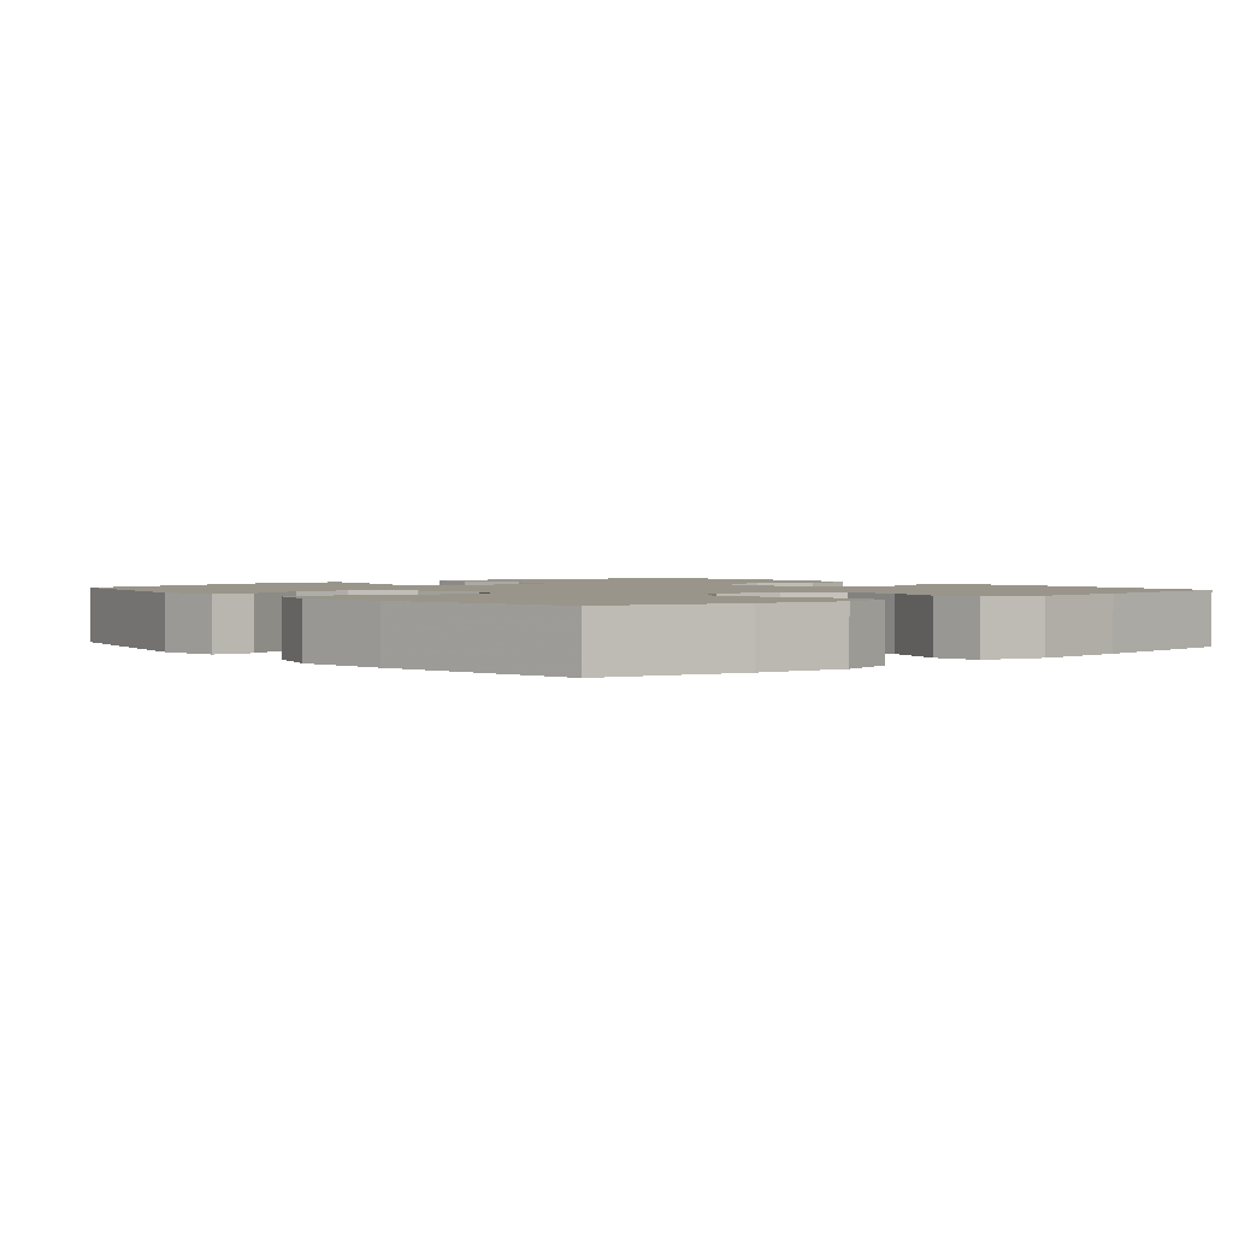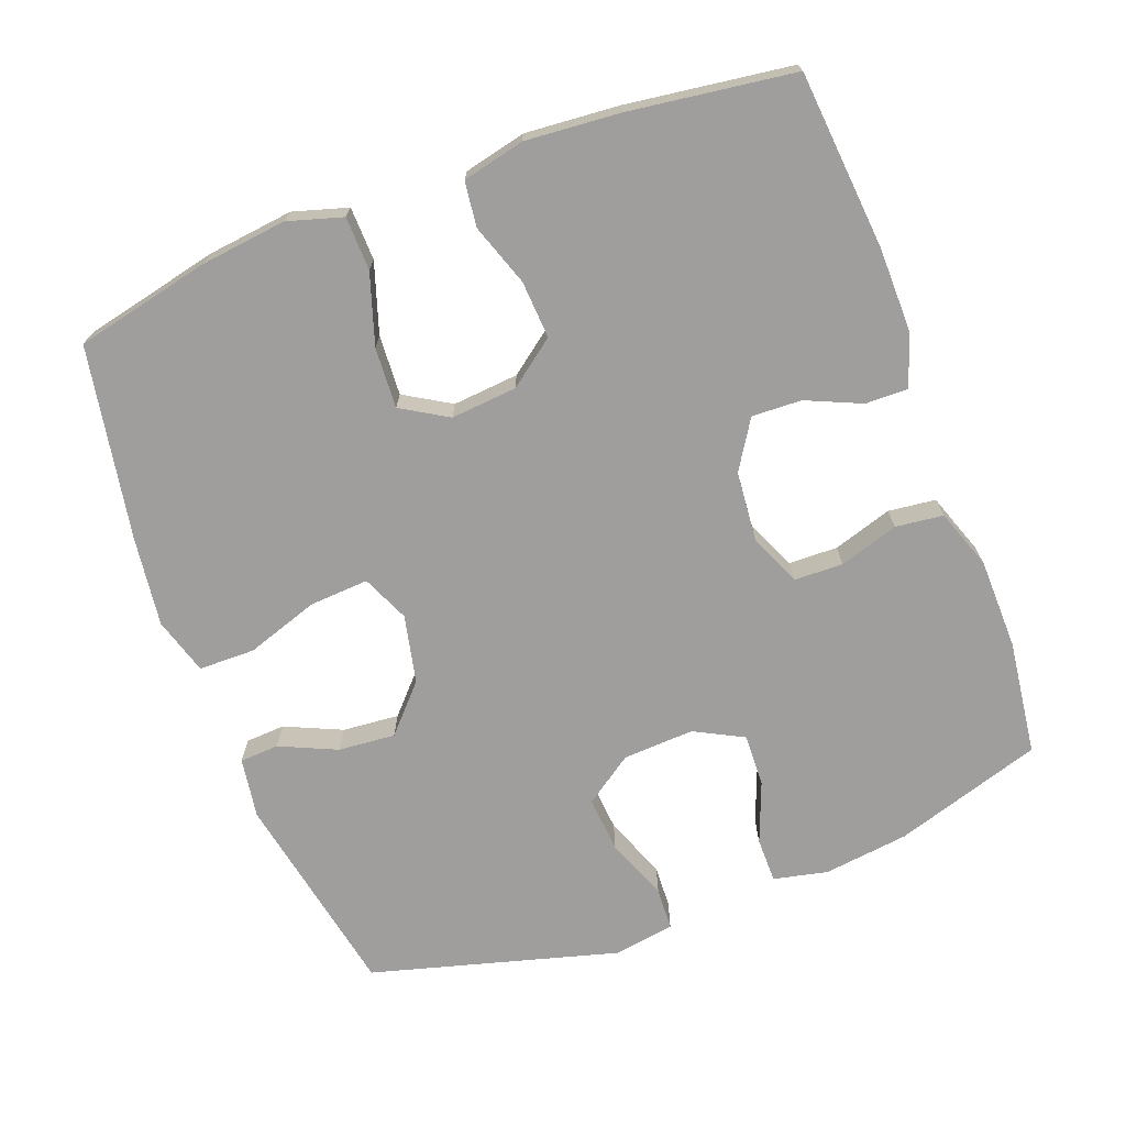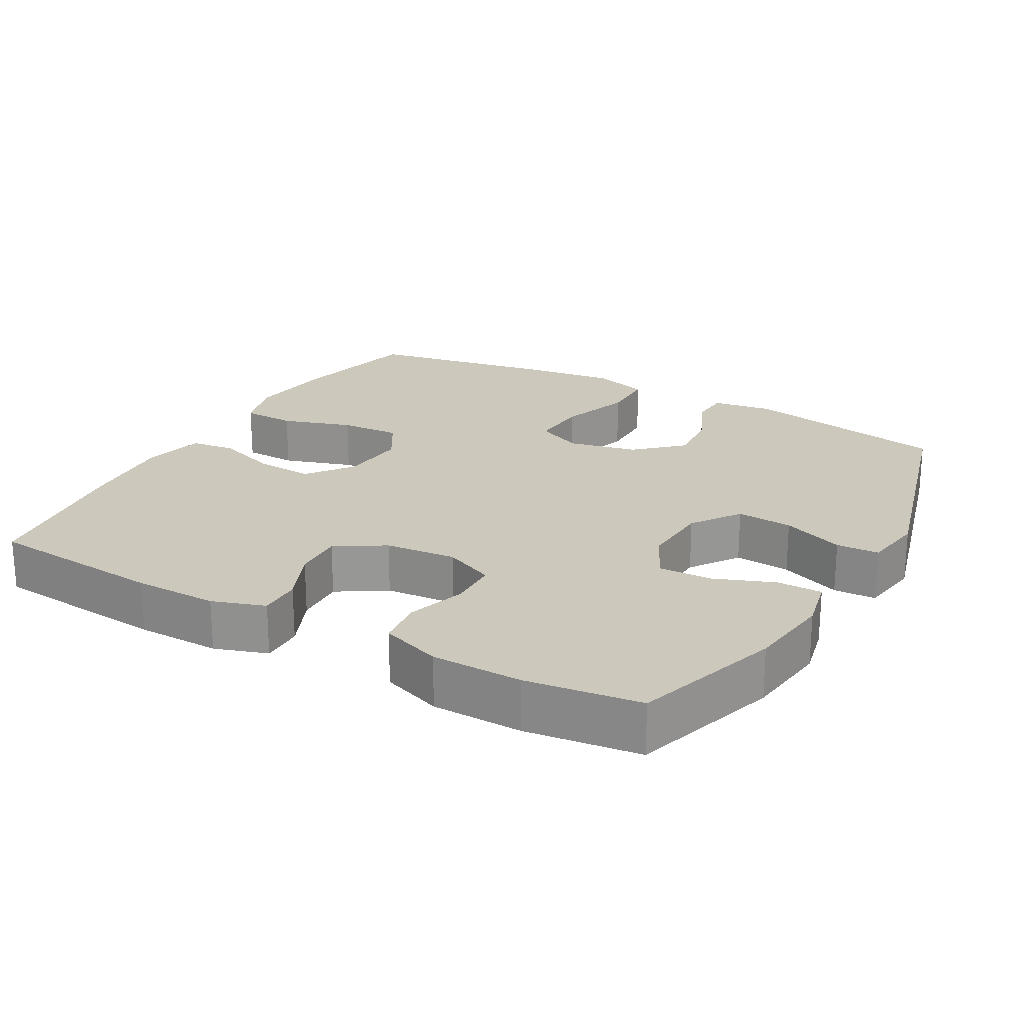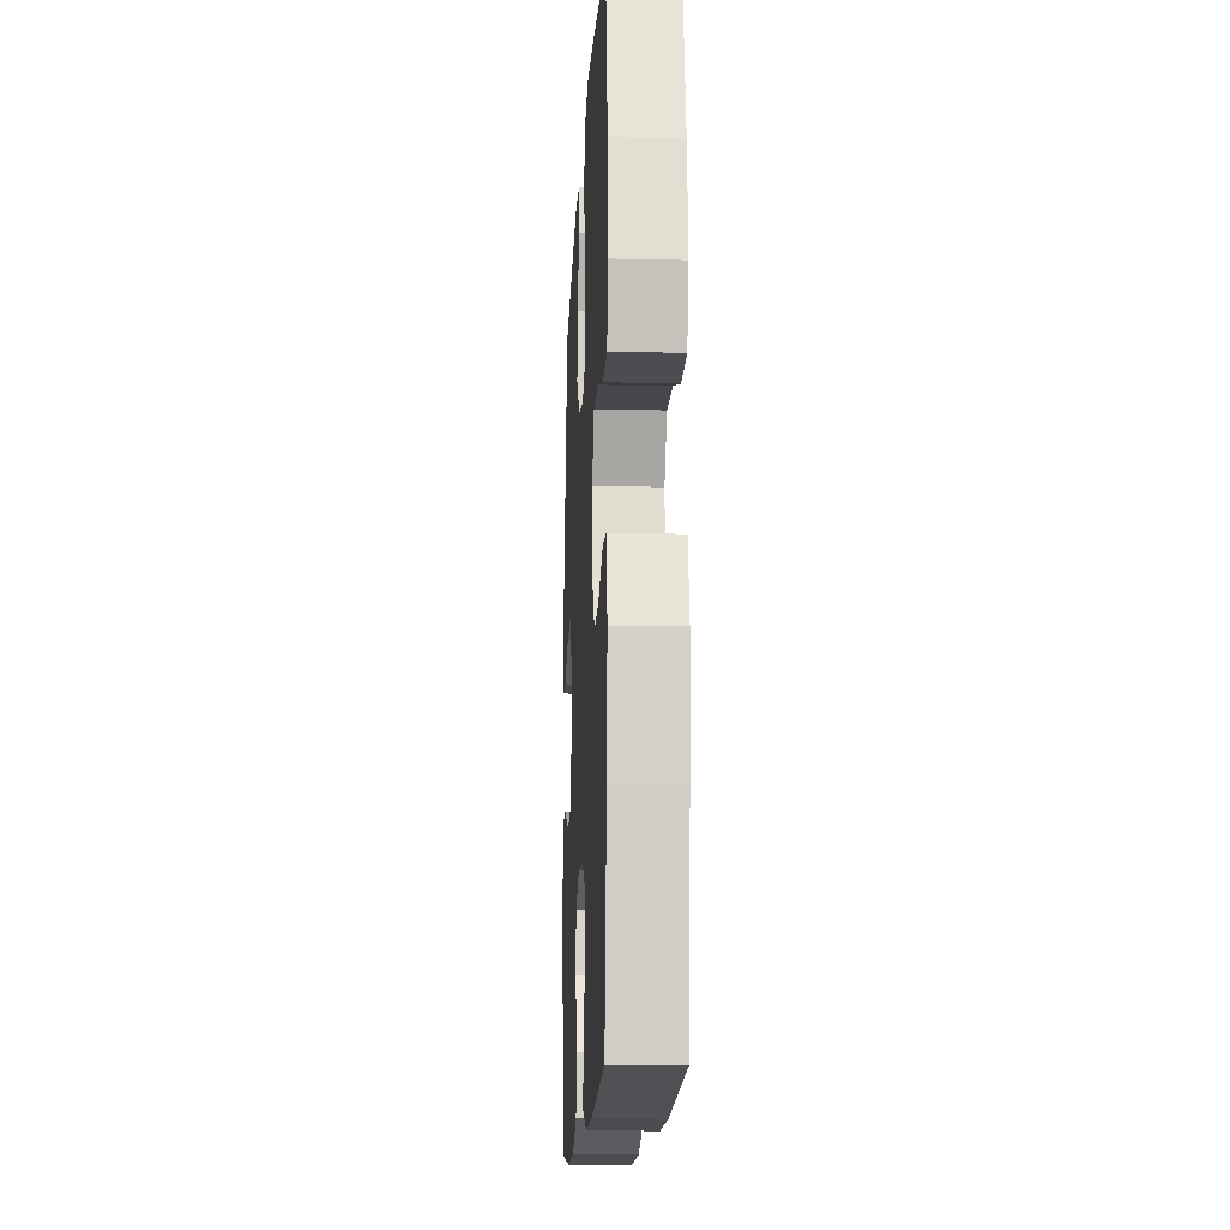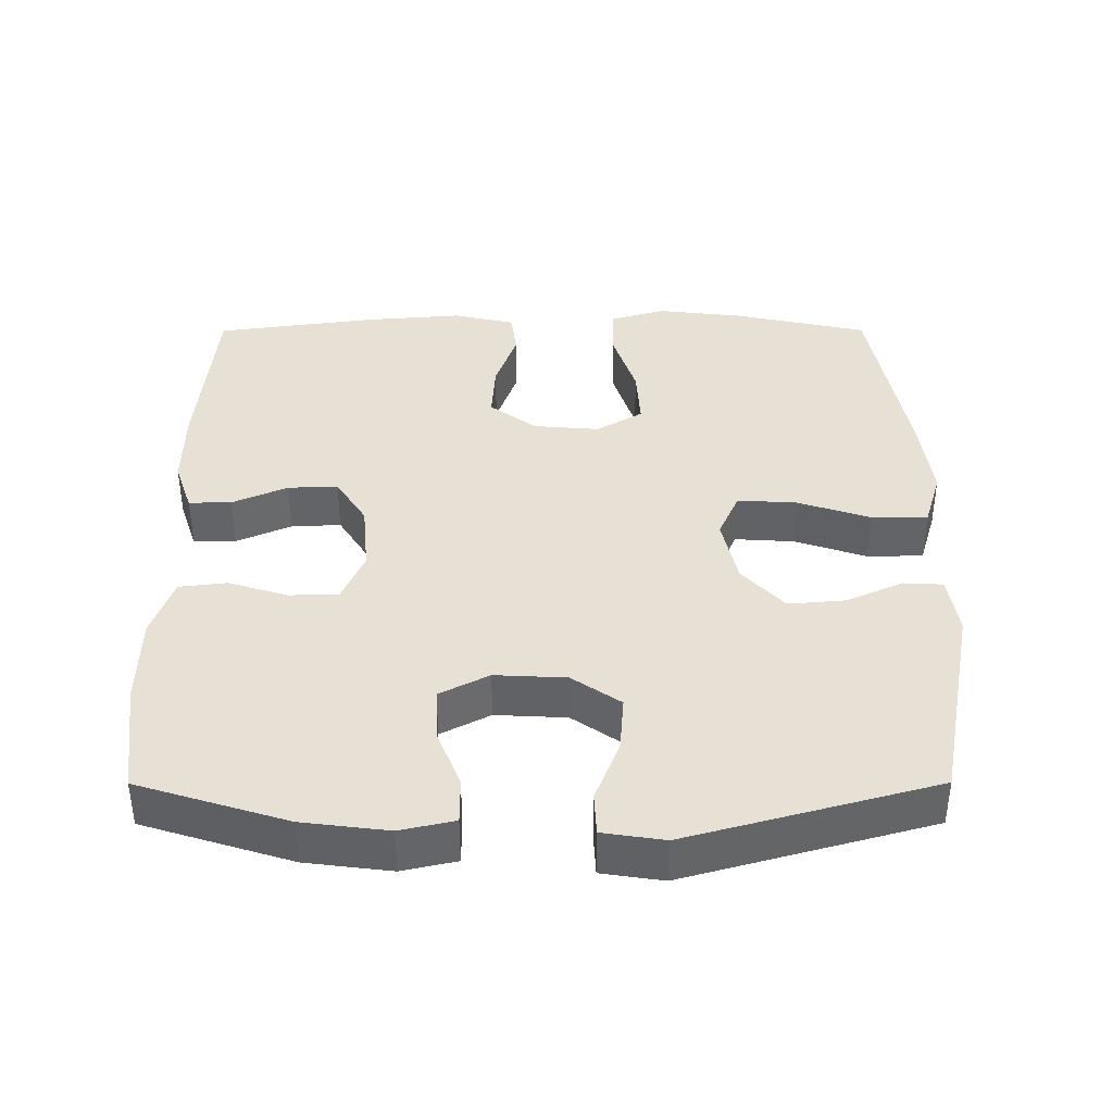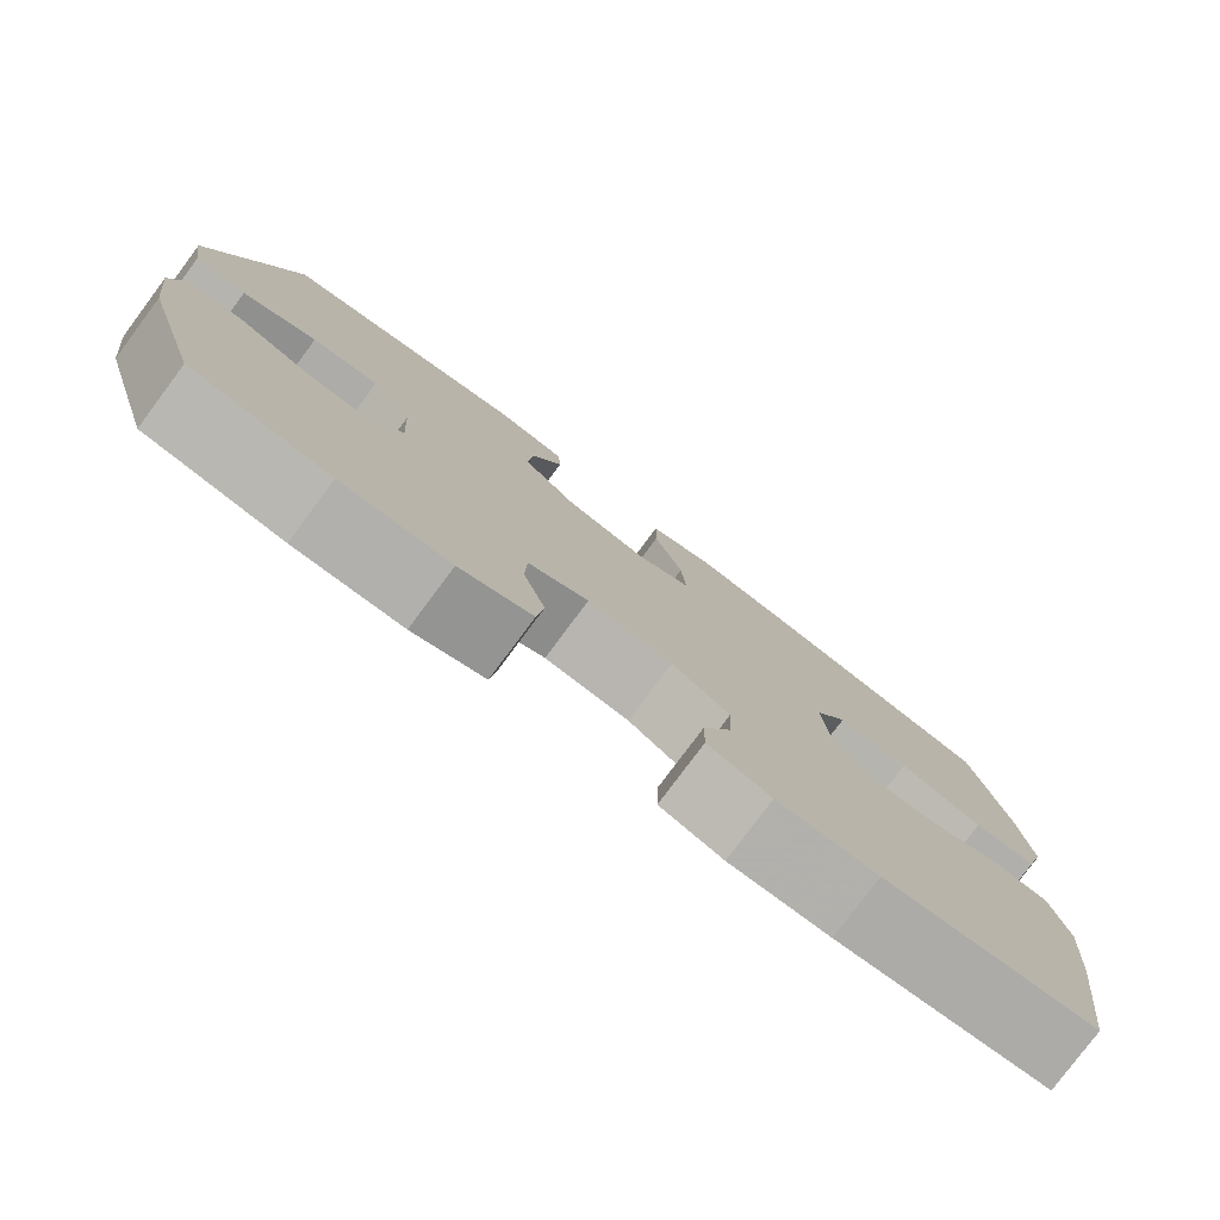
<metadata>
{"format":"obj","ext":"obj","renderer":"f3d","projection":"perspective","resolution":1024,"background":"white","views":[{"elev":2.0,"azim":50.1,"up":"+Y"},{"elev":-70.9,"azim":110.7,"up":"+Y"},{"elev":22.2,"azim":-150.5,"up":"+Y"},{"elev":-14.7,"azim":87.1,"up":"+Z"},{"elev":39.0,"azim":-90.1,"up":"+Y"},{"elev":-79.1,"azim":-36.7,"up":"+Z"}]}
</metadata>
<code>
v 0.5 0.07 0.5
v 0.542 0.07 0.309
v 0.556 0.07 0.189
v 0.533 0.07 0.112
v 0.458 0.07 0.11
v 0.359 0.07 0.142
v 0.274 0.07 0.147
v 0.235 0.07 0.082
v 0.243 0.07 -0.011
v 0.292 0.07 -0.076
v 0.373 0.07 -0.071
v 0.46 0.07 -0.041
v 0.523 0.07 -0.049
v 0.543 0.07 -0.136
v 0.532 0.07 -0.269
v 0.5 0.07 -0.5
v 0.25 0.07 -0.522
v 0.132 0.07 -0.523
v 0.058 0.07 -0.498
v 0.059 0.07 -0.438
v 0.093 0.07 -0.361
v 0.096 0.07 -0.291
v 0.028 0.07 -0.248
v -0.072 0.07 -0.239
v -0.143 0.07 -0.27
v -0.145 0.07 -0.339
v -0.119 0.07 -0.422
v -0.127 0.07 -0.489
v -0.212 0.07 -0.519
v -0.339 0.07 -0.521
v -0.5 0.07 -0.5
v -0.565 0.07 -0.292
v -0.58 0.07 -0.172
v -0.563 0.07 -0.096
v -0.5 0.07 -0.096
v -0.415 0.07 -0.129
v -0.341 0.07 -0.132
v -0.305 0.07 -0.063
v -0.31 0.07 0.037
v -0.357 0.07 0.105
v -0.436 0.07 0.099
v -0.523 0.07 0.065
v -0.583 0.07 0.068
v -0.596 0.07 0.154
v -0.5 0.07 0.5
v -0.209 0.07 0.556
v -0.124 0.07 0.543
v -0.121 0.07 0.488
v -0.157 0.07 0.408
v -0.164 0.07 0.328
v -0.1 0.07 0.269
v -0.004 0.07 0.248
v 0.062 0.07 0.277
v 0.057 0.07 0.36
v 0.023 0.07 0.462
v 0.024 0.07 0.541
v 0.104 0.07 0.565
v 0.228 0.07 0.549
v 0.5 0 0.5
v 0.542 0 0.309
v 0.556 0 0.189
v 0.533 0 0.112
v 0.458 0 0.11
v 0.359 0 0.142
v 0.274 0 0.147
v 0.235 0 0.082
v 0.243 0 -0.011
v 0.292 0 -0.076
v 0.373 0 -0.071
v 0.46 0 -0.041
v 0.523 0 -0.049
v 0.543 0 -0.136
v 0.532 0 -0.269
v 0.5 0 -0.5
v 0.25 0 -0.522
v 0.132 0 -0.523
v 0.058 0 -0.498
v 0.059 0 -0.438
v 0.093 0 -0.361
v 0.096 0 -0.291
v 0.028 0 -0.248
v -0.072 0 -0.239
v -0.143 0 -0.27
v -0.145 0 -0.339
v -0.119 0 -0.422
v -0.127 0 -0.489
v -0.212 0 -0.519
v -0.339 0 -0.521
v -0.5 0 -0.5
v -0.565 0 -0.292
v -0.58 0 -0.172
v -0.563 0 -0.096
v -0.5 0 -0.096
v -0.415 0 -0.129
v -0.341 0 -0.132
v -0.305 0 -0.063
v -0.31 0 0.037
v -0.357 0 0.105
v -0.436 0 0.099
v -0.523 0 0.065
v -0.583 0 0.068
v -0.596 0 0.154
v -0.5 0 0.5
v -0.209 0 0.556
v -0.124 0 0.543
v -0.121 0 0.488
v -0.157 0 0.408
v -0.164 0 0.328
v -0.1 0 0.269
v -0.004 0 0.248
v 0.062 0 0.277
v 0.057 0 0.36
v 0.023 0 0.462
v 0.024 0 0.541
v 0.104 0 0.565
v 0.228 0 0.549
f 4 5 6
f 3 4 6
f 2 3 6
f 1 2 6
f 58 1 6
f 57 58 6
f 56 57 6
f 55 56 6
f 54 55 6
f 53 54 6 7
f 52 53 7 8
f 51 52 8 9
f 47 48 49
f 46 47 49
f 45 46 49
f 44 45 49
f 43 44 49
f 42 43 49
f 41 42 49
f 40 41 49 50
f 39 40 50 51
f 34 35 36
f 33 34 36
f 32 33 36
f 31 32 36
f 30 31 36
f 29 30 36
f 28 29 36
f 27 28 36
f 26 27 36
f 25 26 36 37
f 24 25 37 38
f 19 20 21
f 18 19 21
f 17 18 21
f 16 17 21
f 15 16 21
f 14 15 21
f 13 14 21
f 12 13 21
f 11 12 21
f 10 11 21 22
f 51 9 10
f 39 51 10
f 38 39 10
f 24 38 10
f 23 24 10
f 10 22 23
f 64 63 62
f 64 62 61
f 64 61 60
f 64 60 59
f 64 59 116
f 64 116 115
f 64 115 114
f 64 114 113
f 64 113 112
f 65 64 112 111
f 66 65 111 110
f 67 66 110 109
f 107 106 105
f 107 105 104
f 107 104 103
f 107 103 102
f 107 102 101
f 107 101 100
f 107 100 99
f 108 107 99 98
f 109 108 98 97
f 94 93 92
f 94 92 91
f 94 91 90
f 94 90 89
f 94 89 88
f 94 88 87
f 94 87 86
f 94 86 85
f 94 85 84
f 95 94 84 83
f 96 95 83 82
f 79 78 77
f 79 77 76
f 79 76 75
f 79 75 74
f 79 74 73
f 79 73 72
f 79 72 71
f 79 71 70
f 79 70 69
f 80 79 69 68
f 68 67 109
f 68 109 97
f 68 97 96
f 68 96 82
f 68 82 81
f 81 80 68
f 1 59 60 2
f 2 60 61 3
f 3 61 62 4
f 4 62 63 5
f 5 63 64 6
f 6 64 65 7
f 7 65 66 8
f 8 66 67 9
f 9 67 68 10
f 10 68 69 11
f 11 69 70 12
f 12 70 71 13
f 13 71 72 14
f 14 72 73 15
f 15 73 74 16
f 16 74 75 17
f 17 75 76 18
f 18 76 77 19
f 19 77 78 20
f 20 78 79 21
f 21 79 80 22
f 22 80 81 23
f 23 81 82 24
f 24 82 83 25
f 25 83 84 26
f 26 84 85 27
f 27 85 86 28
f 28 86 87 29
f 29 87 88 30
f 30 88 89 31
f 31 89 90 32
f 32 90 91 33
f 33 91 92 34
f 34 92 93 35
f 35 93 94 36
f 36 94 95 37
f 37 95 96 38
f 38 96 97 39
f 39 97 98 40
f 40 98 99 41
f 41 99 100 42
f 42 100 101 43
f 43 101 102 44
f 44 102 103 45
f 45 103 104 46
f 46 104 105 47
f 47 105 106 48
f 48 106 107 49
f 49 107 108 50
f 50 108 109 51
f 51 109 110 52
f 52 110 111 53
f 53 111 112 54
f 54 112 113 55
f 55 113 114 56
f 56 114 115 57
f 57 115 116 58
f 58 116 59 1

</code>
